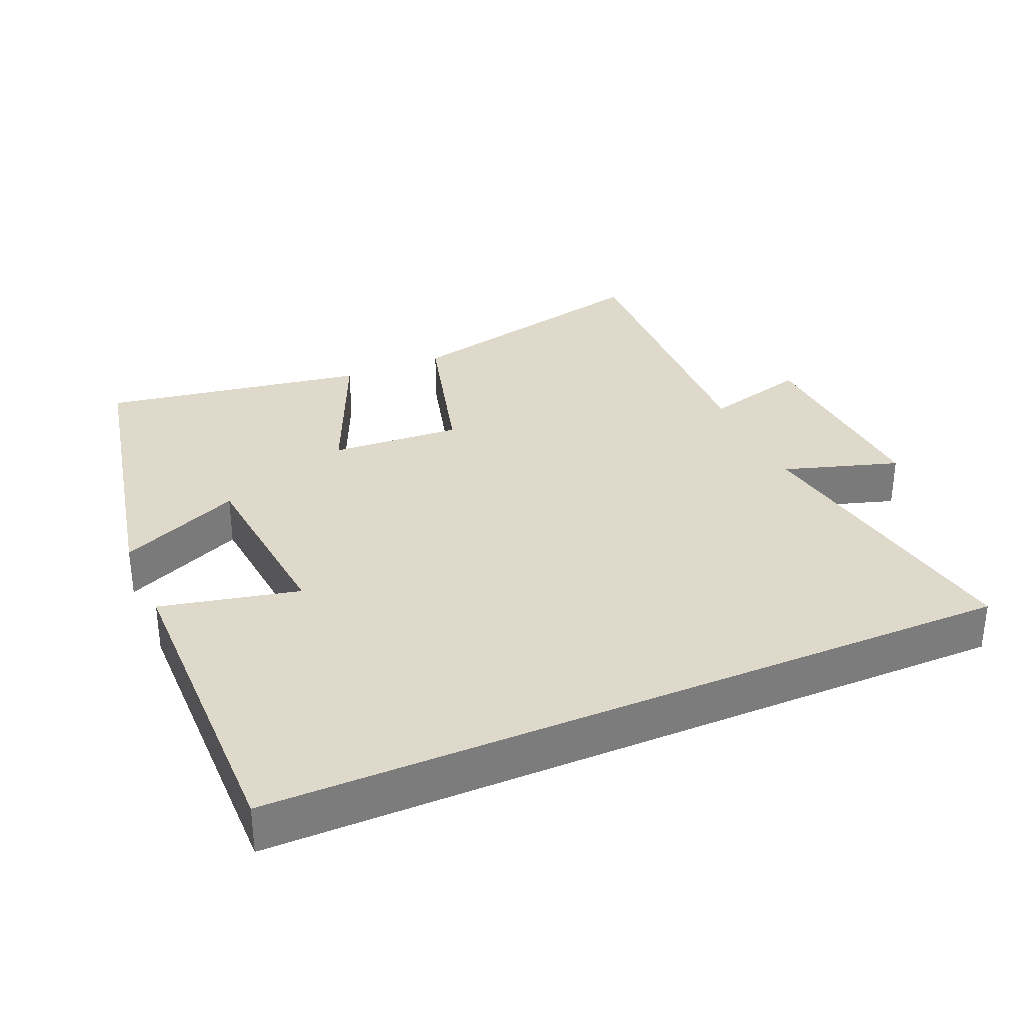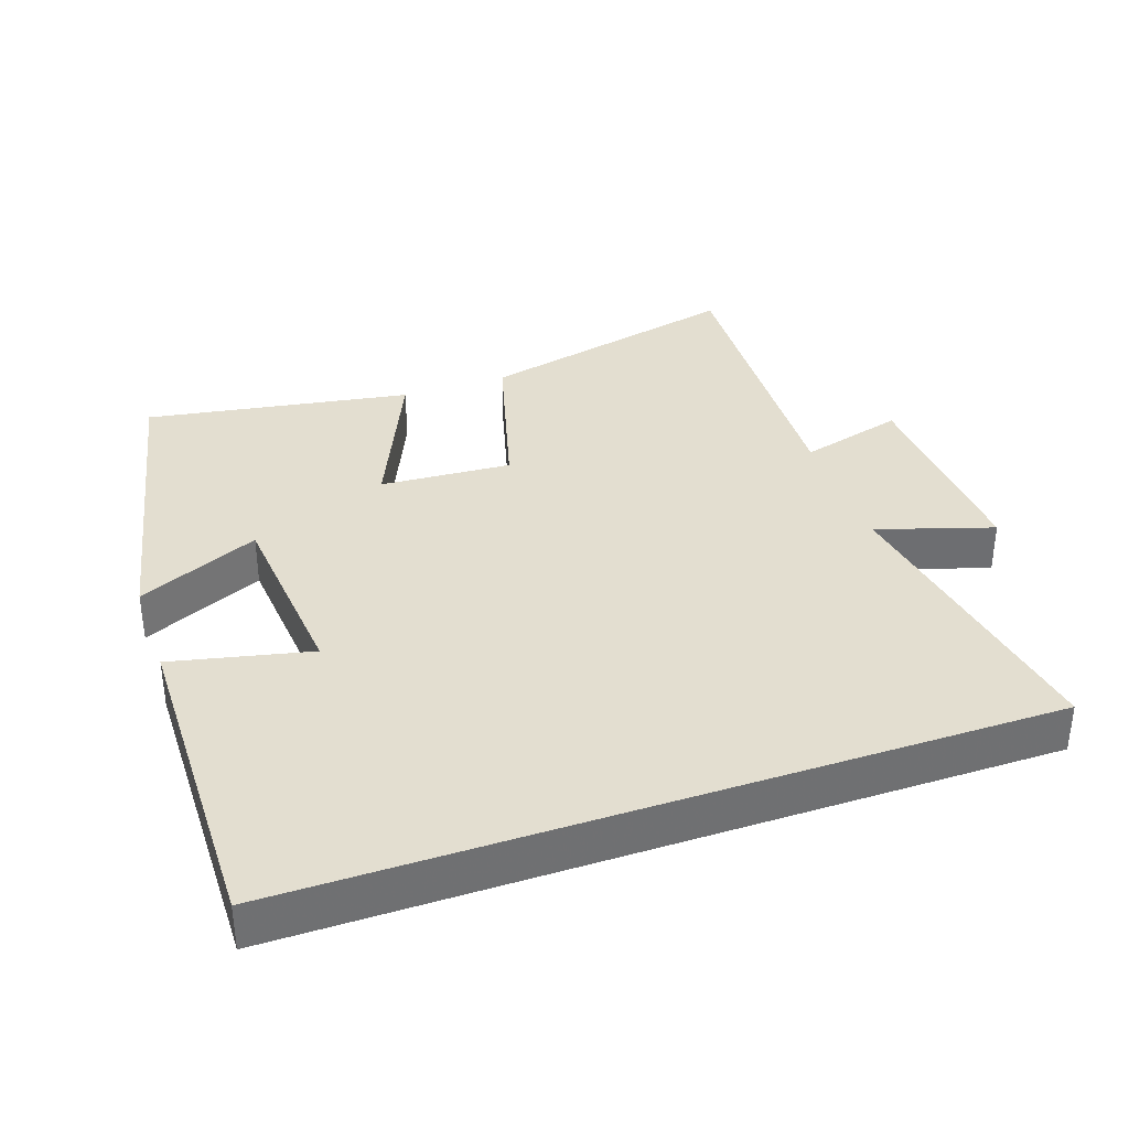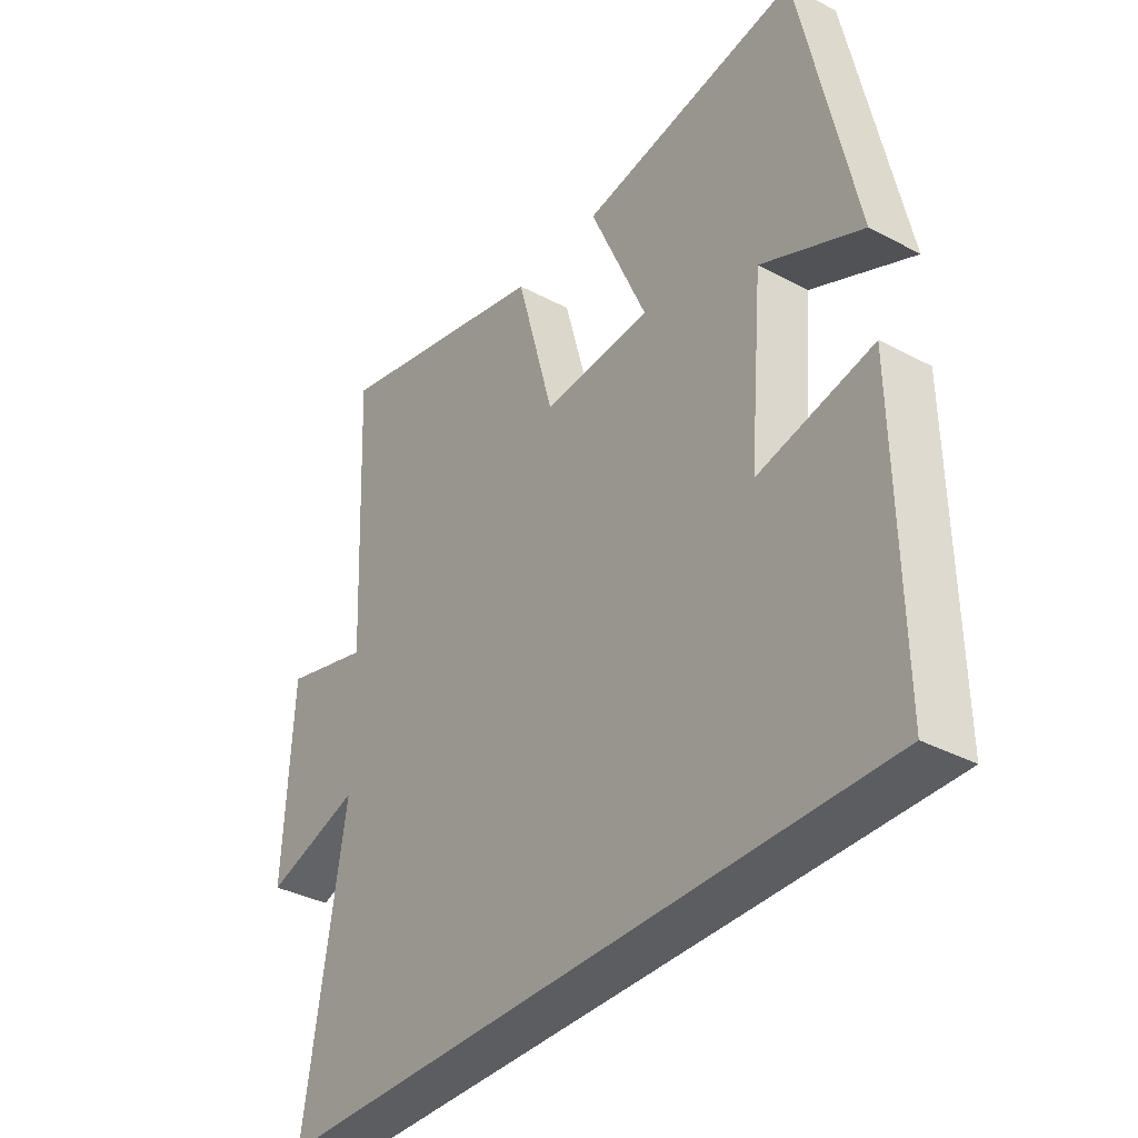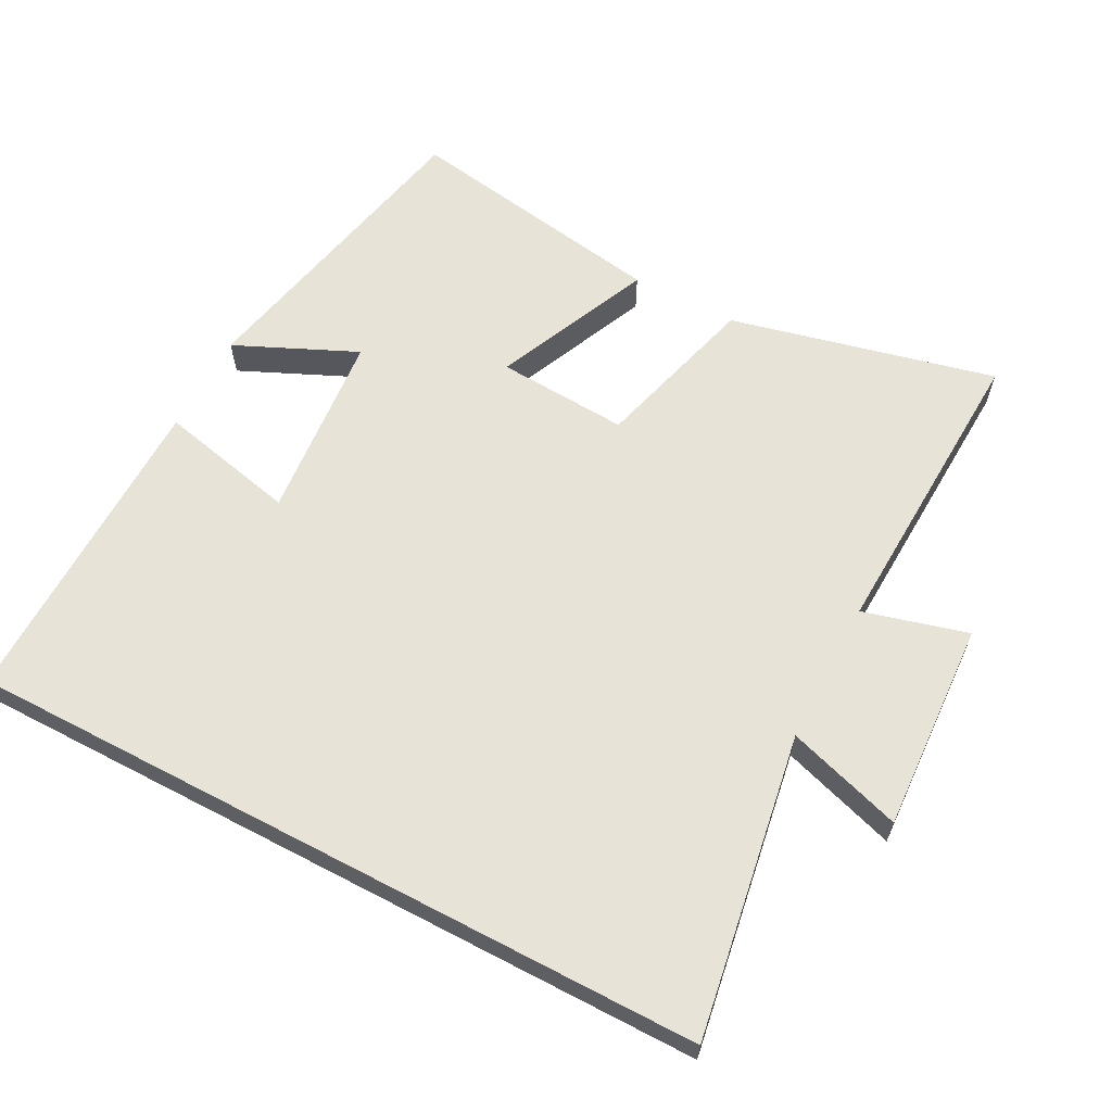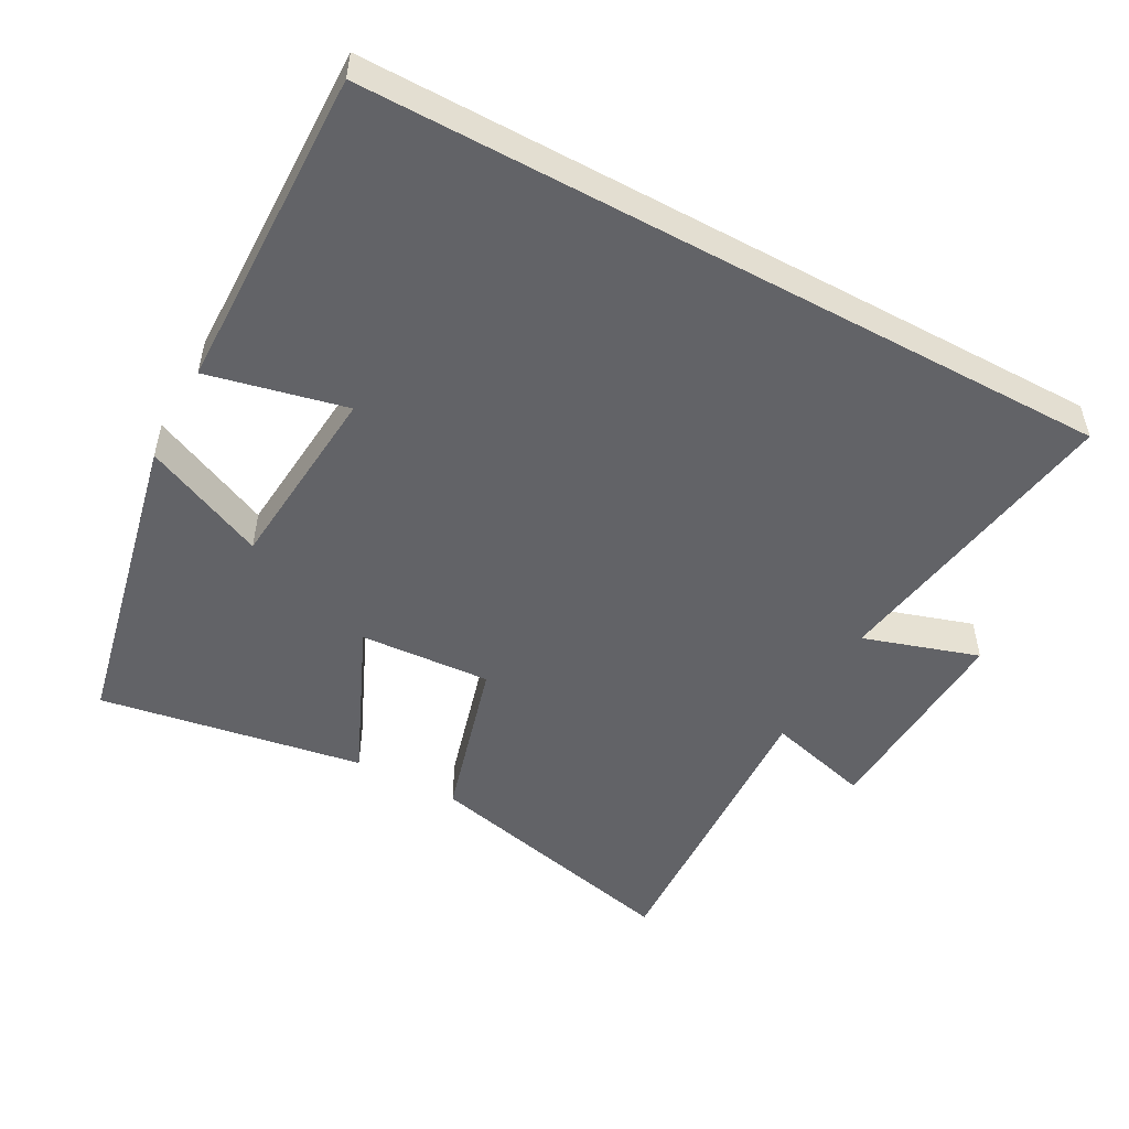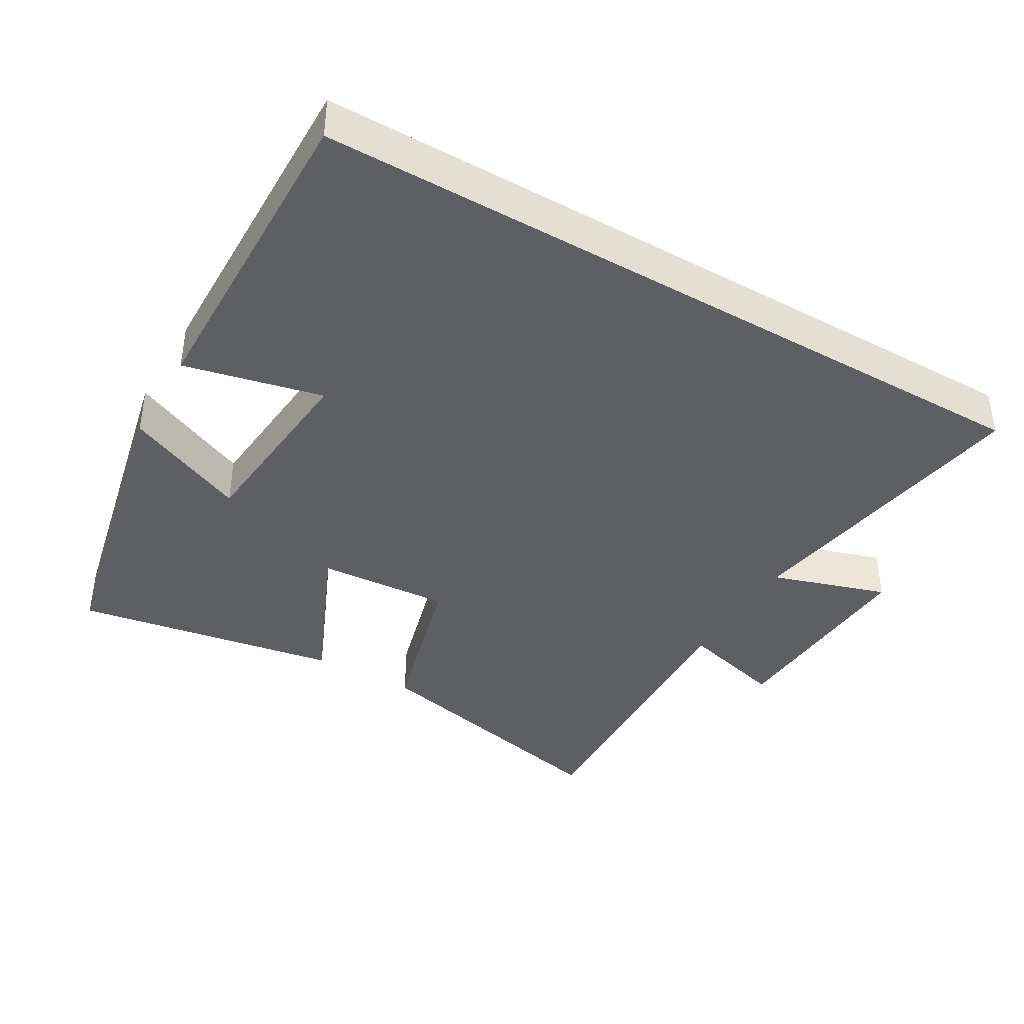
<metadata>
{"format":"obj","ext":"obj","renderer":"f3d","projection":"perspective","resolution":1024,"background":"white","views":[{"elev":32.3,"azim":156.4,"up":"+Y"},{"elev":35.8,"azim":160.9,"up":"+Y"},{"elev":-35.7,"azim":55.0,"up":"+Z"},{"elev":62.4,"azim":-152.3,"up":"+Y"},{"elev":-51.0,"azim":151.5,"up":"+Y"},{"elev":-40.0,"azim":149.8,"up":"+Y"}]}
</metadata>
<code>
v -0.52 0.07 0.591
v -0.135 0.07 0.5
v -0.069 0.07 0.261
v 0.121 0.07 0.273
v 0.021 0.07 0.5
v 0.404 0.07 0.564
v 0.5 0.07 0.117
v 0.324 0.07 0.196
v 0.3 0.07 -0.078
v 0.5 0.07 -0.033
v 0.507 0.07 -0.5
v -0.571 0.07 -0.5
v -0.5 0.07 -0.062
v -0.667 0.07 -0.115
v -0.651 0.07 0.189
v -0.5 0.07 0.148
v -0.52 0 0.591
v -0.135 0 0.5
v -0.069 0 0.261
v 0.121 0 0.273
v 0.021 0 0.5
v 0.404 0 0.564
v 0.5 0 0.117
v 0.324 0 0.196
v 0.3 0 -0.078
v 0.5 0 -0.033
v 0.507 0 -0.5
v -0.571 0 -0.5
v -0.5 0 -0.062
v -0.667 0 -0.115
v -0.651 0 0.189
v -0.5 0 0.148
f 13 14 15 16
f 11 12 13
f 11 13 16
f 9 10 11
f 9 11 16 1
f 5 6 7 8
f 4 5 8 9
f 3 4 9
f 1 2 3
f 1 3 9
f 32 31 30 29
f 29 28 27
f 32 29 27
f 27 26 25
f 17 32 27 25
f 24 23 22 21
f 25 24 21 20
f 25 20 19
f 19 18 17
f 25 19 17
f 1 17 18 2
f 2 18 19 3
f 3 19 20 4
f 4 20 21 5
f 5 21 22 6
f 6 22 23 7
f 7 23 24 8
f 8 24 25 9
f 9 25 26 10
f 10 26 27 11
f 11 27 28 12
f 12 28 29 13
f 13 29 30 14
f 14 30 31 15
f 15 31 32 16
f 16 32 17 1

</code>
